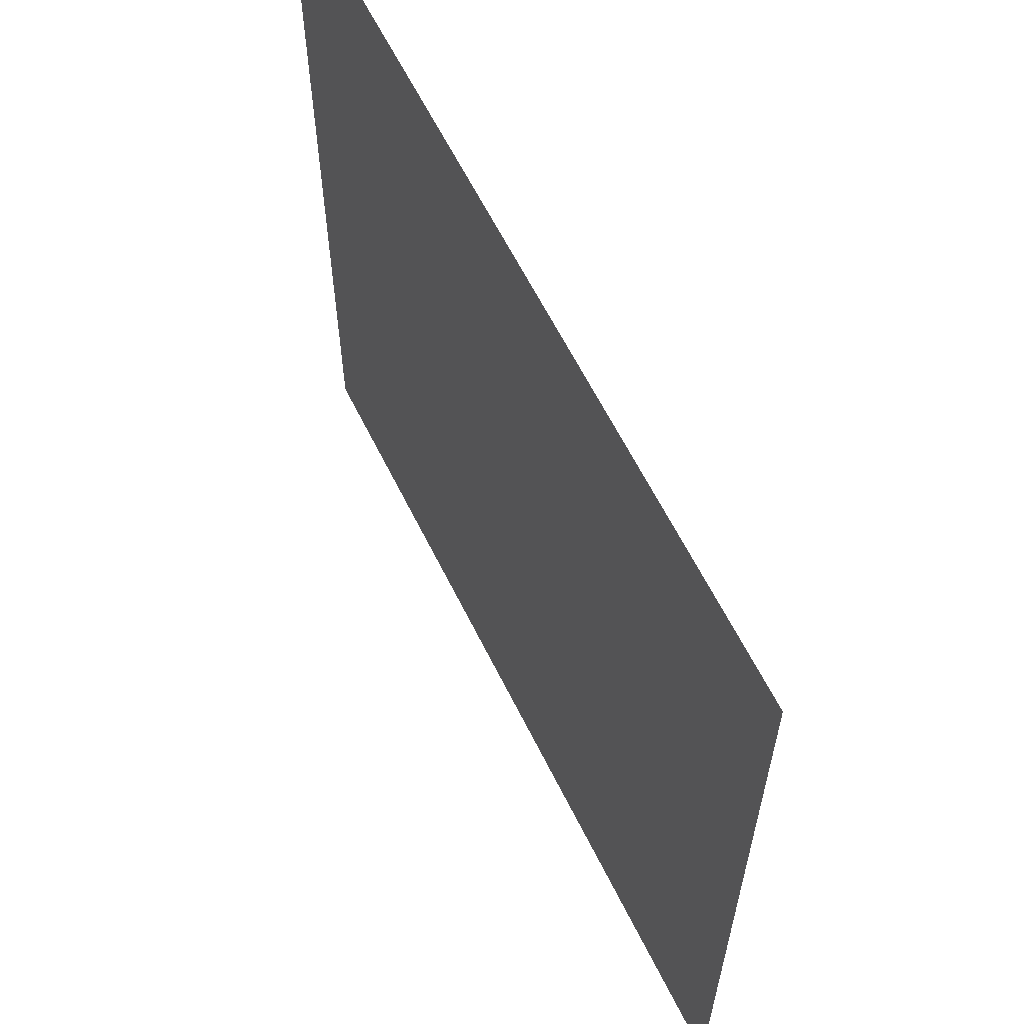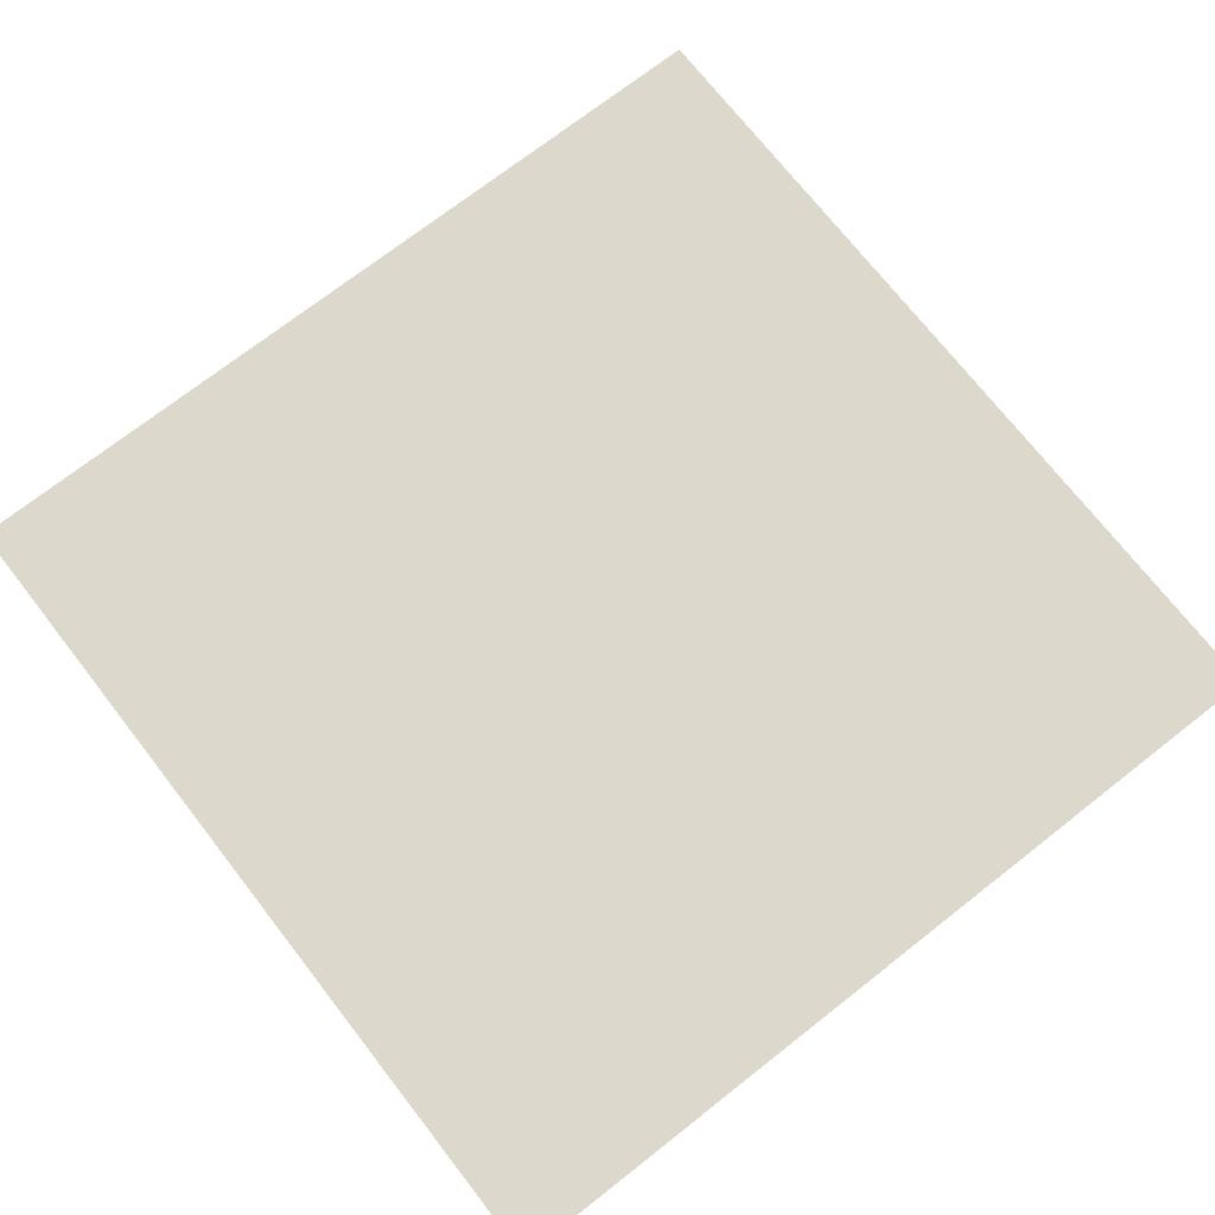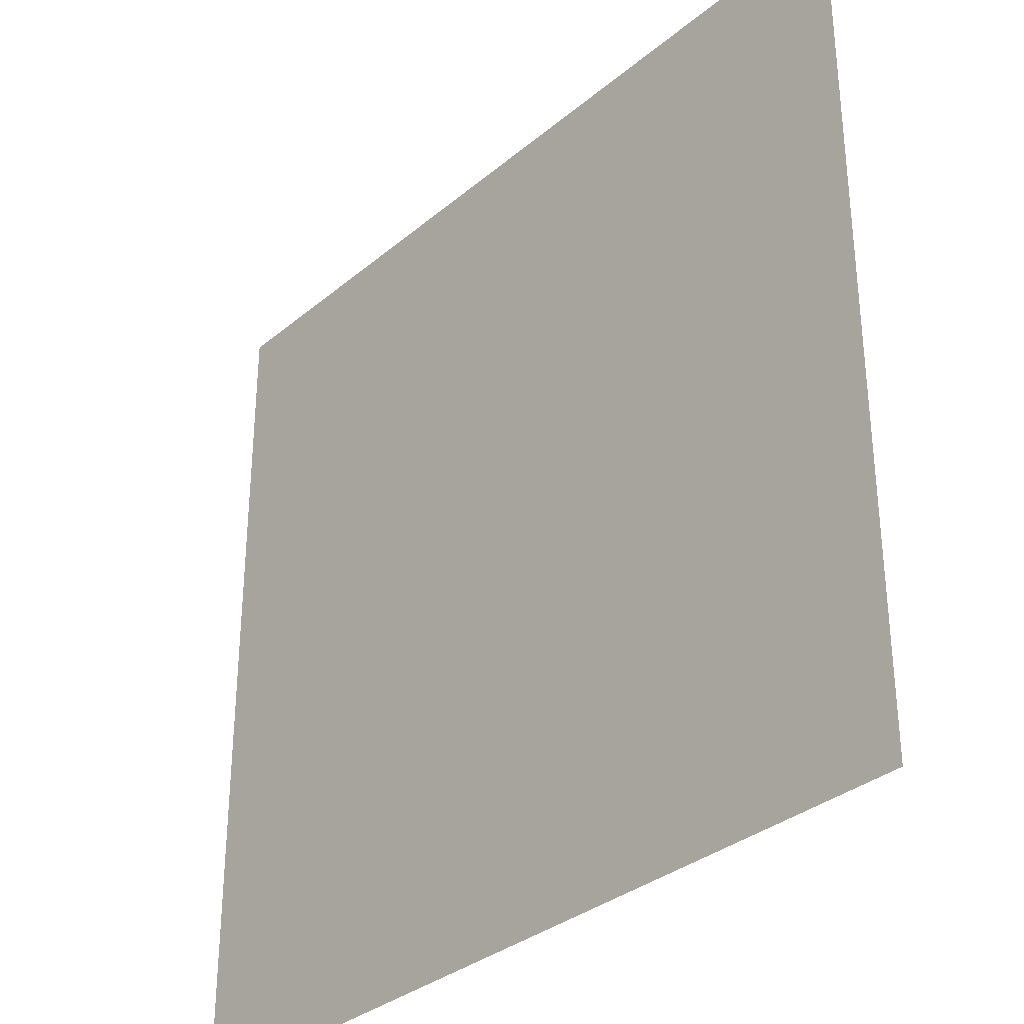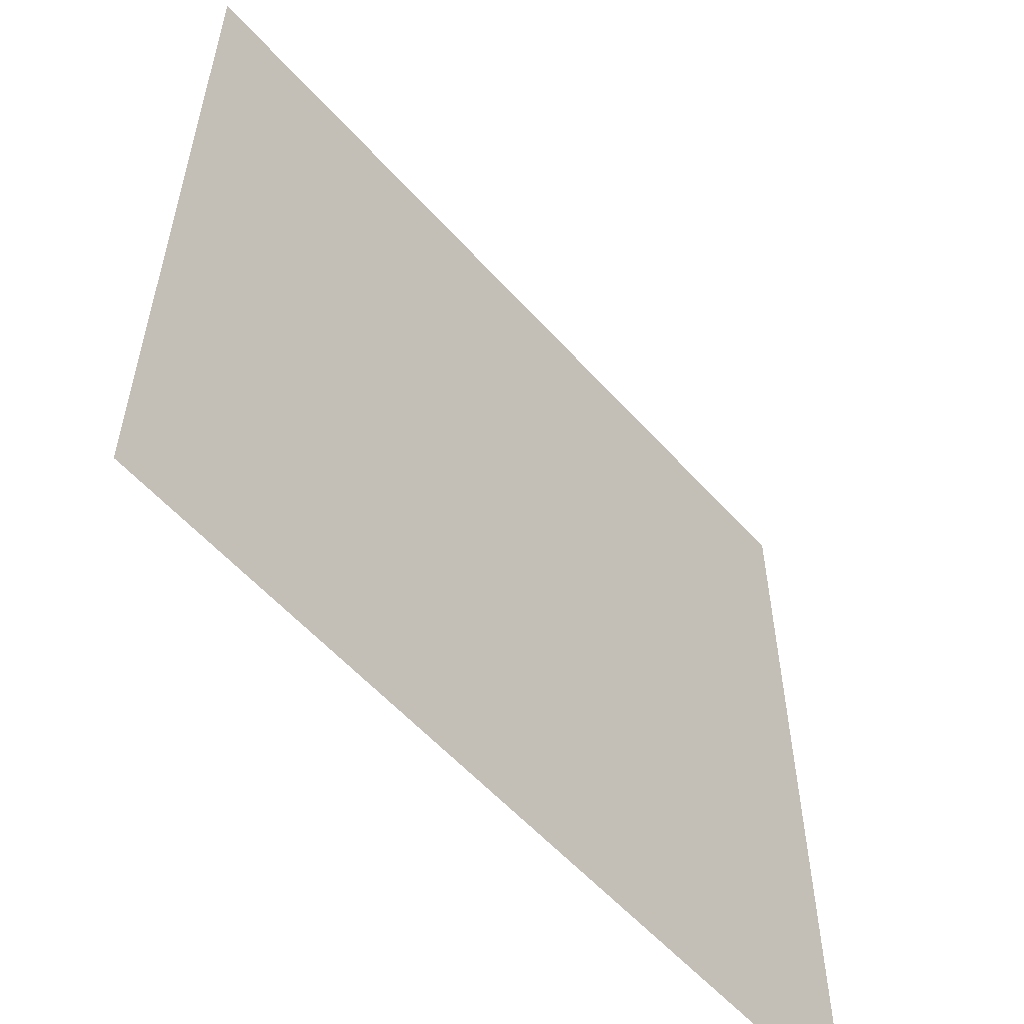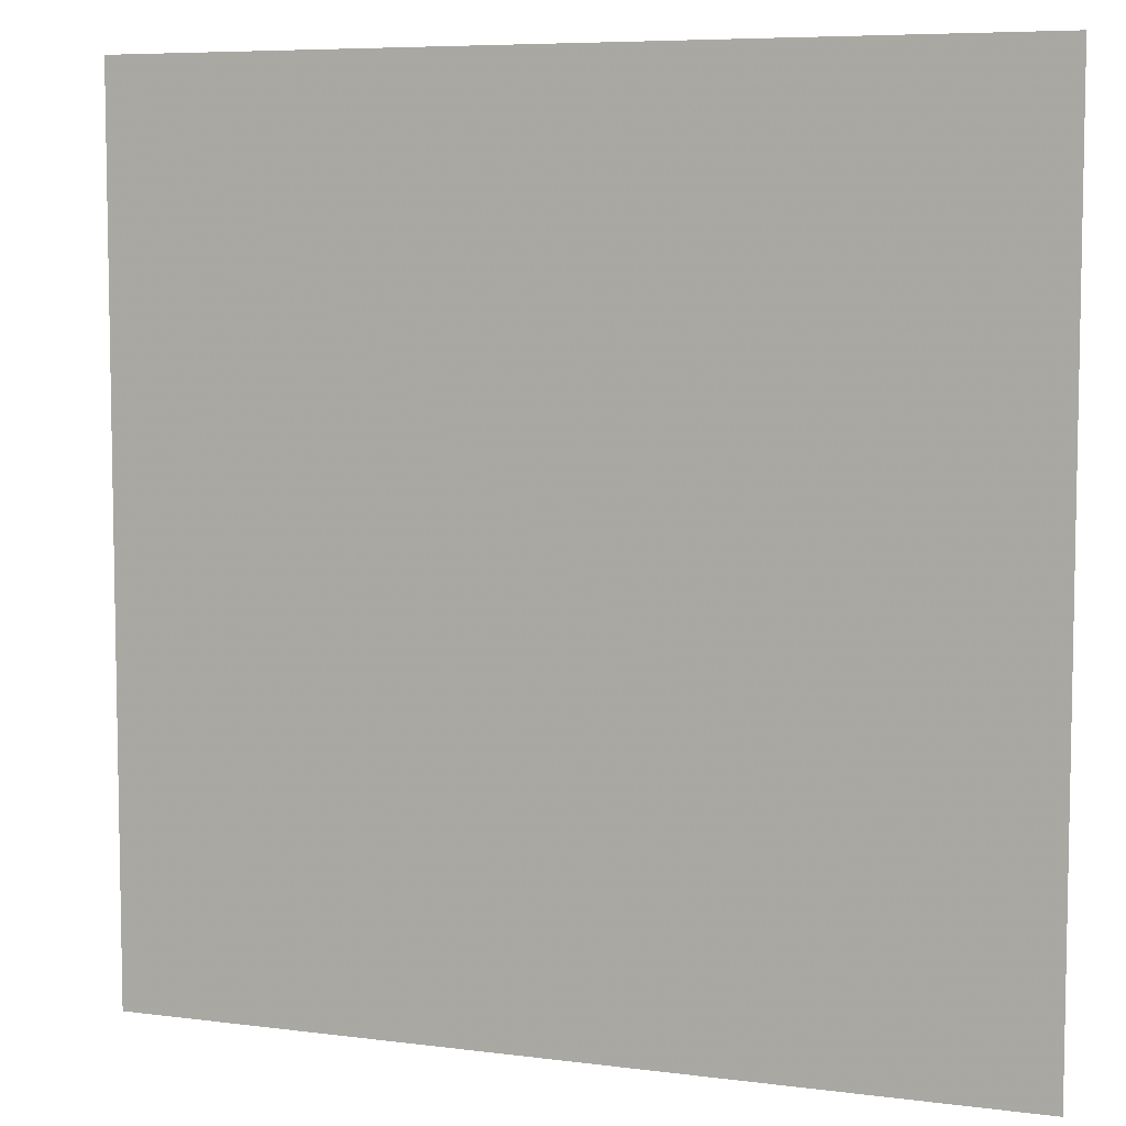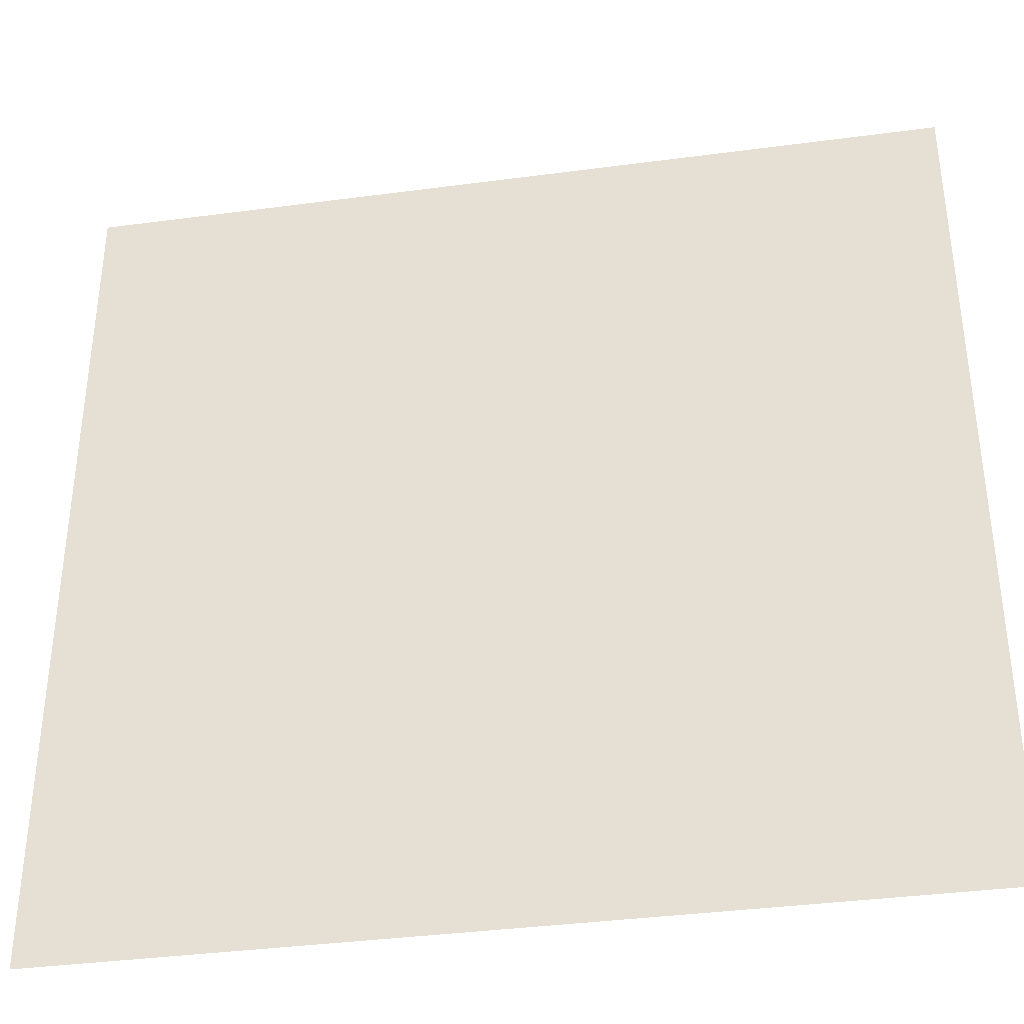
<metadata>
{"format":"obj","ext":"obj","renderer":"f3d","projection":"perspective","resolution":1024,"background":"white","views":[{"elev":62.2,"azim":-116.3,"up":"+Z"},{"elev":72.7,"azim":-128.0,"up":"+Y"},{"elev":-33.0,"azim":48.8,"up":"+Z"},{"elev":-57.2,"azim":-48.7,"up":"+Z"},{"elev":6.8,"azim":-159.1,"up":"+Z"},{"elev":-37.3,"azim":9.7,"up":"+Z"}]}
</metadata>
<code>
v 0.5 0 0.5
v -0.5 0 0.5
v -0.5 0 -0.5
v 0.5 0 -0.5
f 1 2 3
f 1 3 4

</code>
